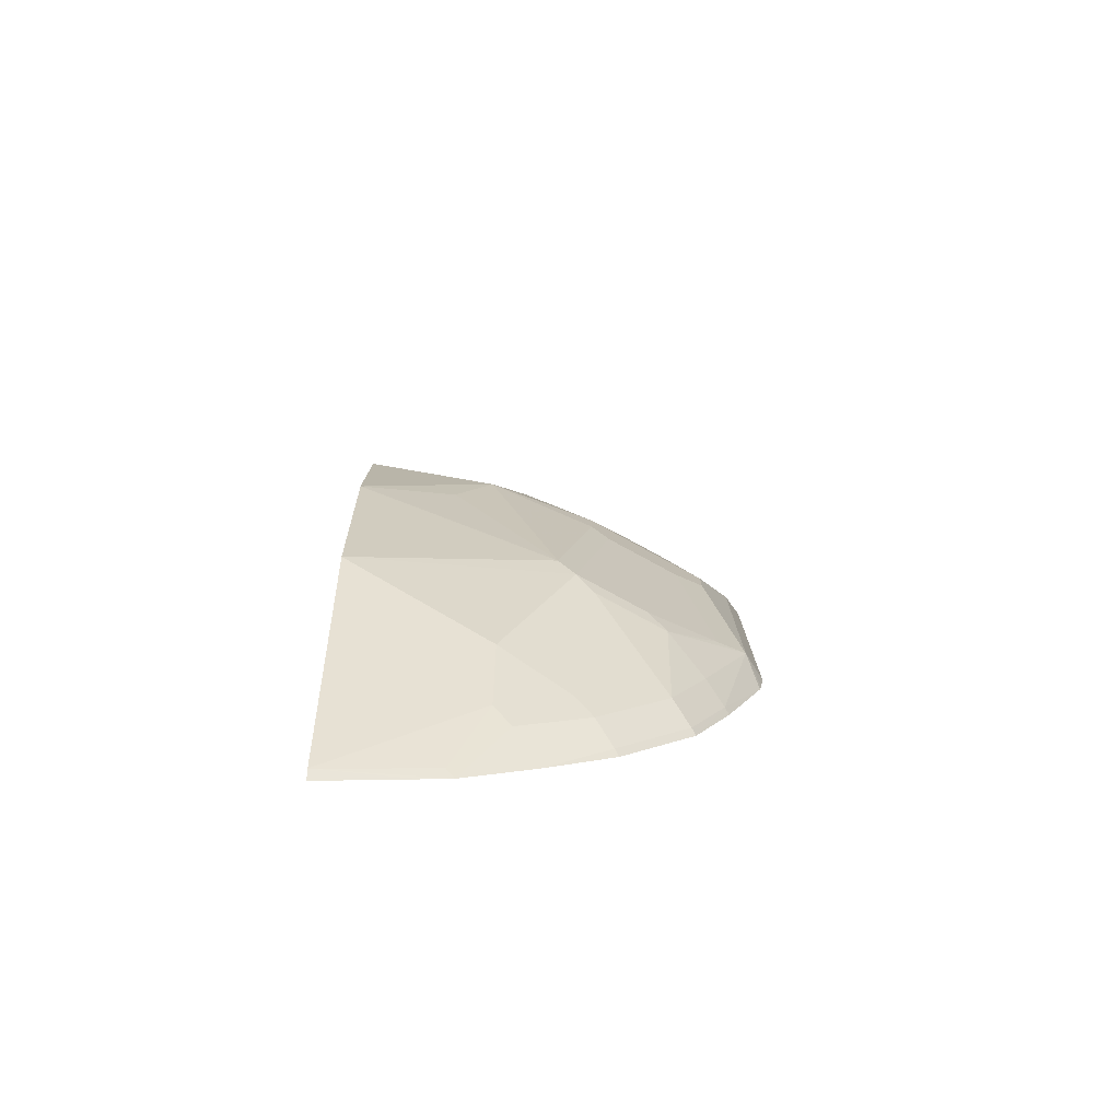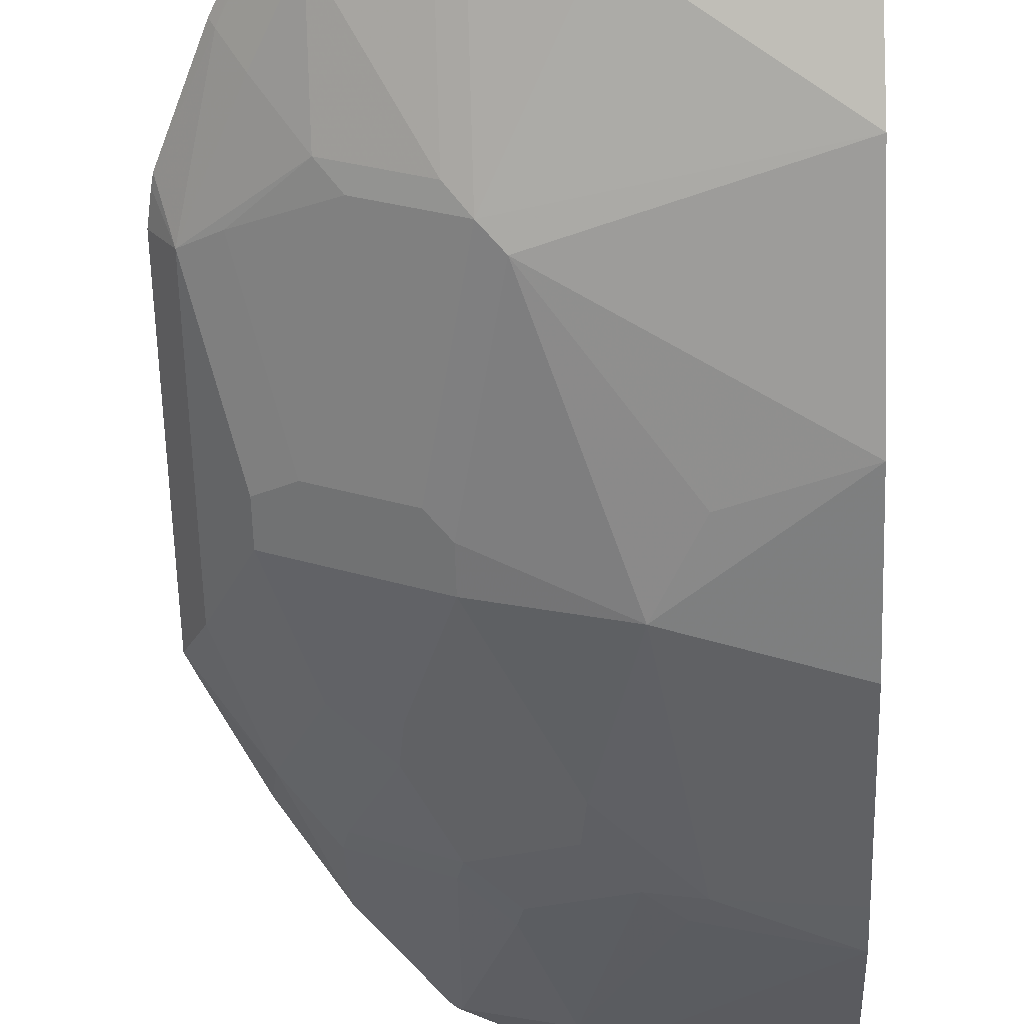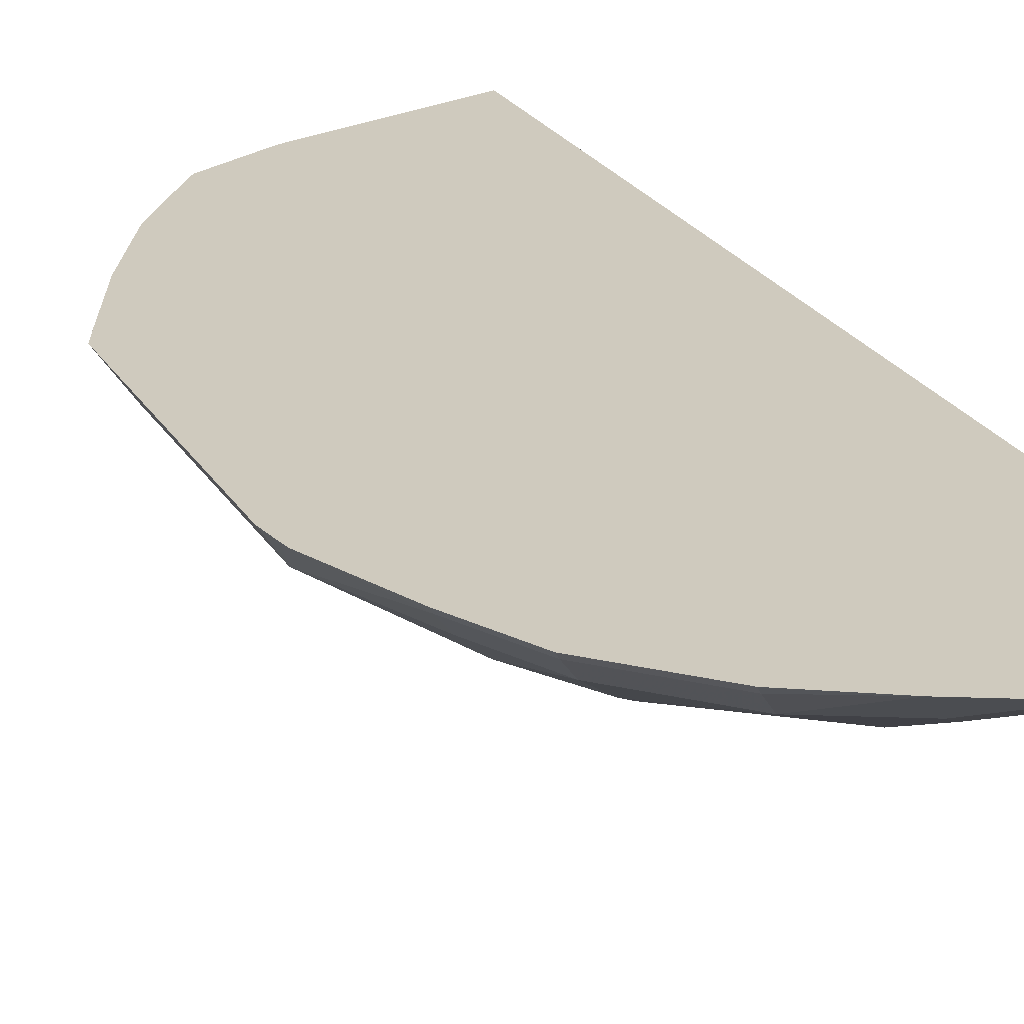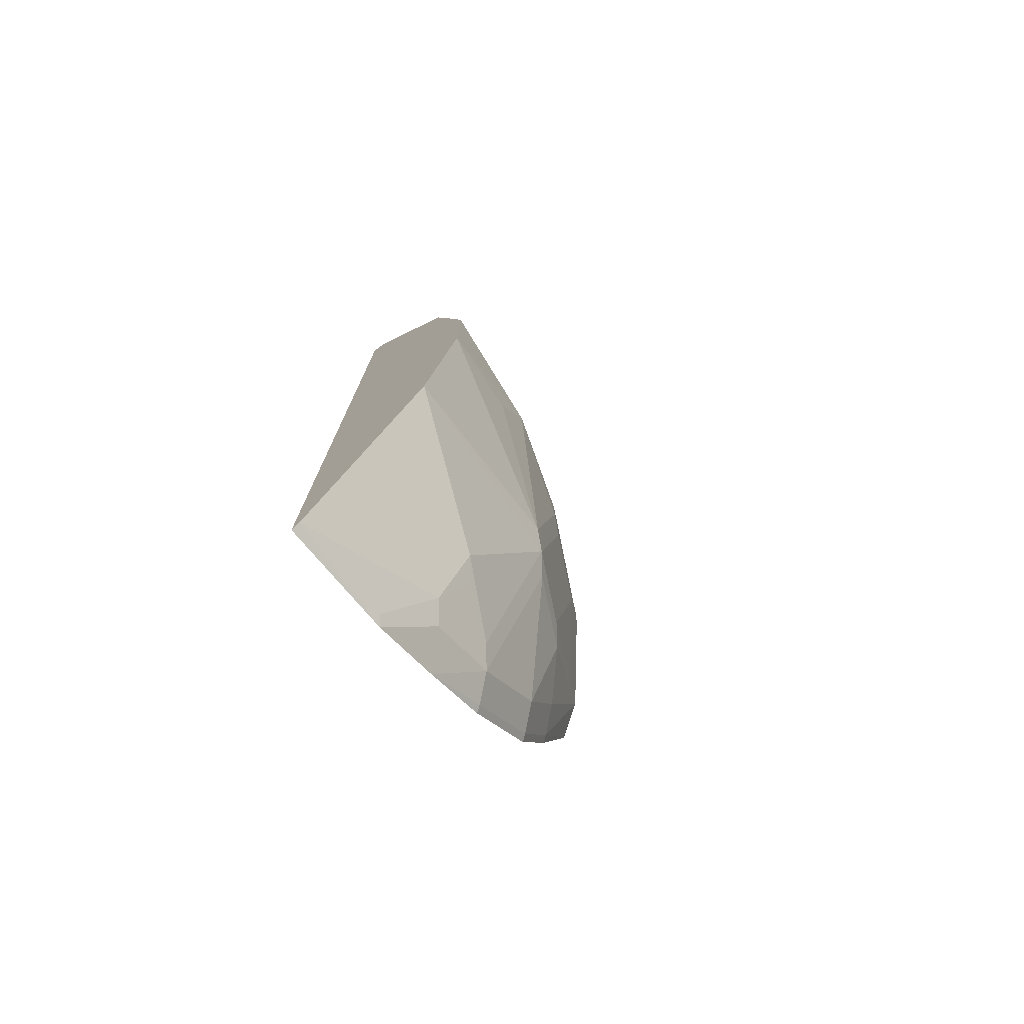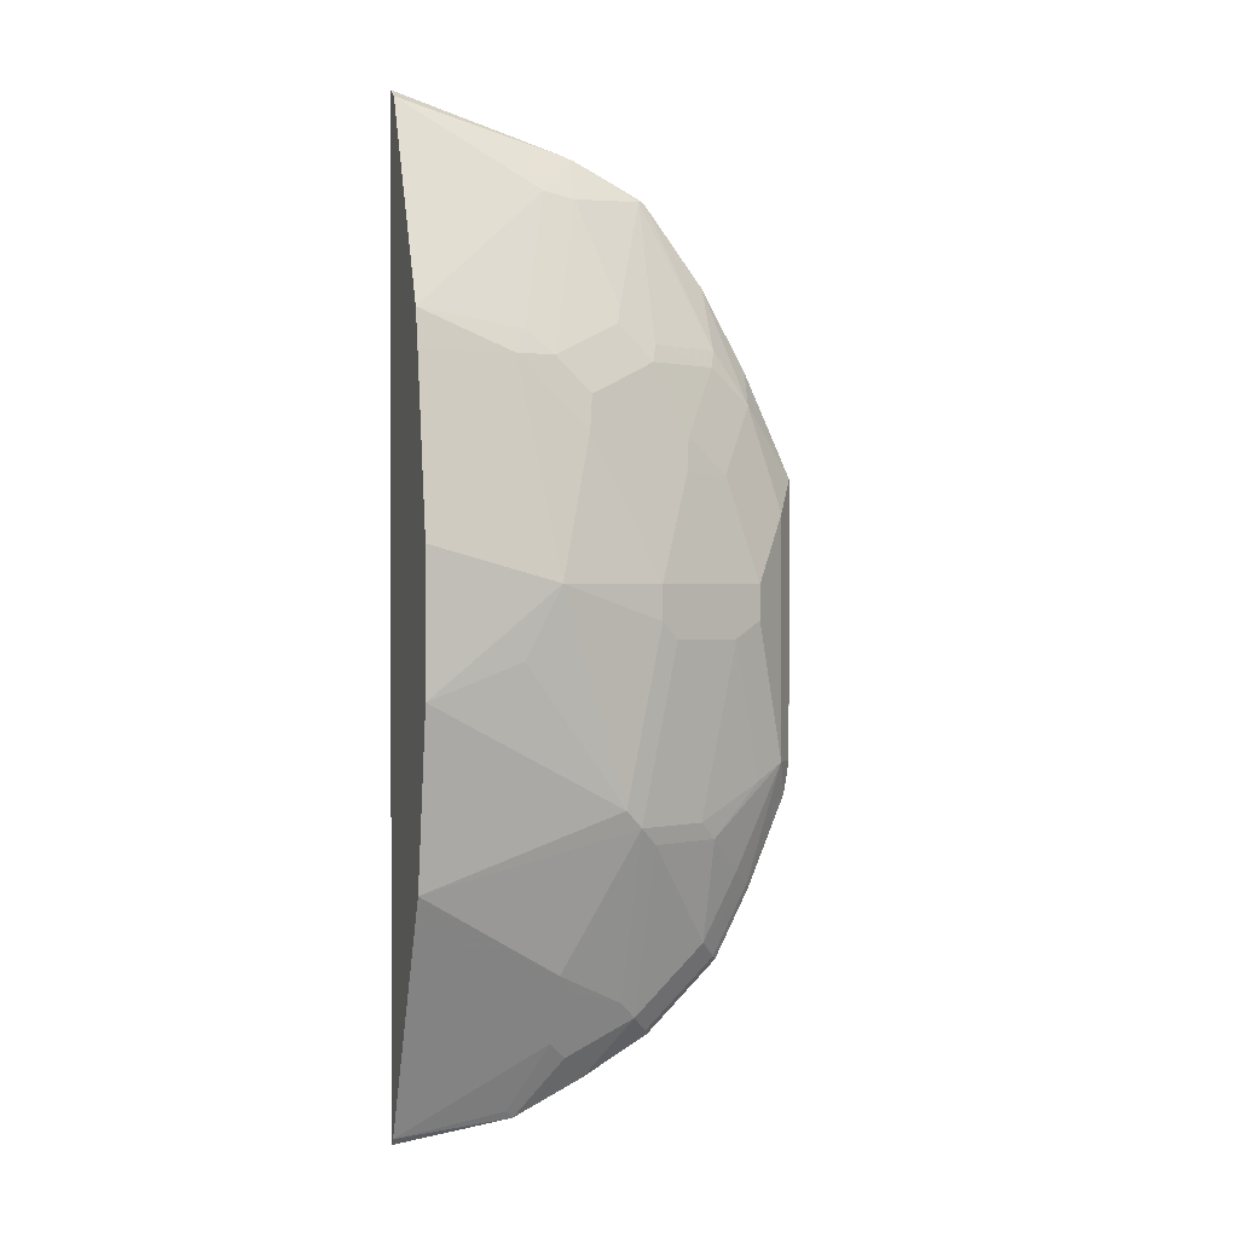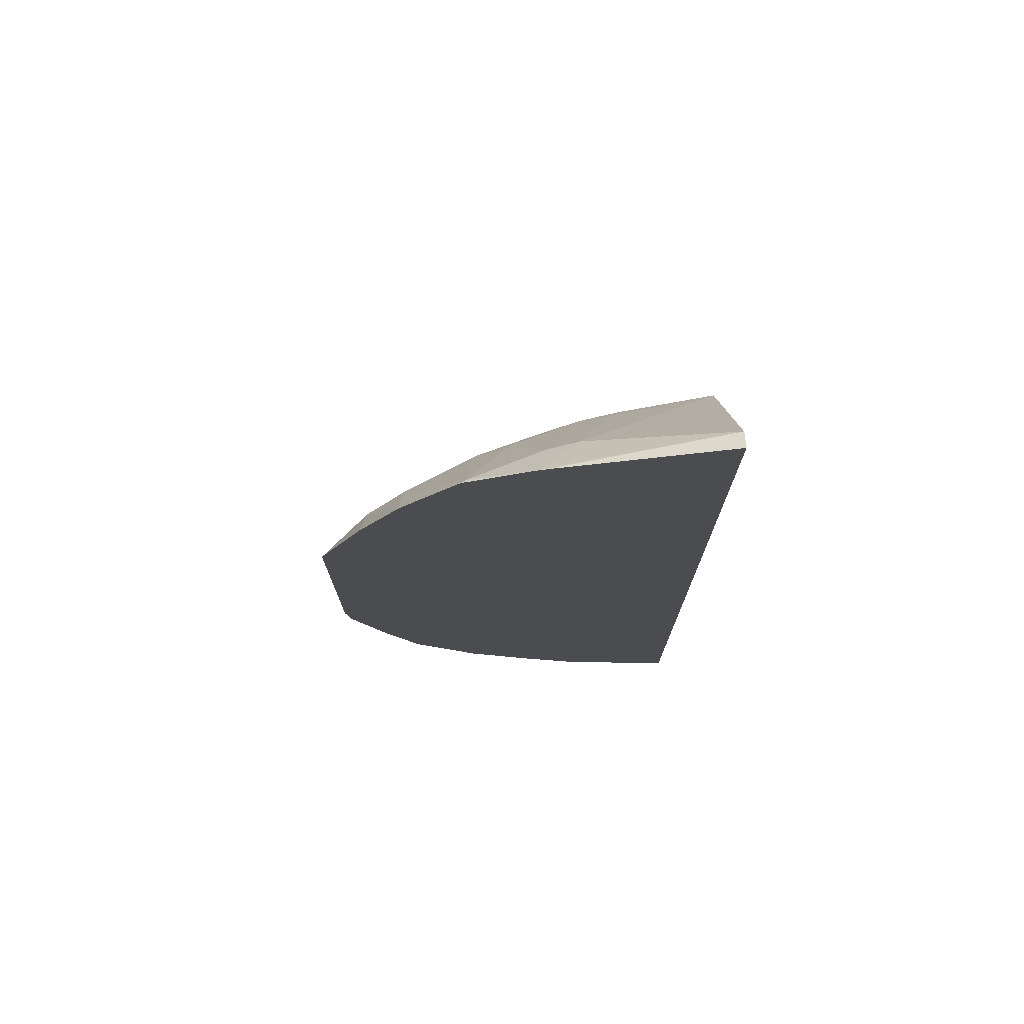
<metadata>
{"format":"obj","ext":"obj","renderer":"f3d","projection":"perspective","resolution":1024,"background":"white","views":[{"elev":-78.1,"azim":-2.0,"up":"+Z"},{"elev":-60.5,"azim":-178.3,"up":"+Y"},{"elev":23.2,"azim":156.8,"up":"+Y"},{"elev":-76.2,"azim":-51.9,"up":"+Z"},{"elev":0.6,"azim":-16.3,"up":"+Z"},{"elev":74.7,"azim":179.0,"up":"+Z"}]}
</metadata>
<code>
v 0.1008 -0.3317 0.309
v 0.1008 -0.3415 0.3037
v 0.1917 -0.3317 0.2801
v 0.1008 -0.3317 -0.2312
v 0.195 -0.3334 0.2768
v 0.1972 -0.3317 0.2781
v 0.1008 -0.3604 0.266
v 0.1761 -0.3523 0.2579
v 0.151 -0.3317 -0.2235
v 0.1008 -0.3361 -0.2272
v 0.1934 -0.3491 0.2548
v 0.2327 -0.3334 0.2579
v 0.2116 -0.3317 0.2707
v 0.1008 -0.3981 0.1905
v 0.1573 -0.39 0.1824
v 0.1647 -0.3317 -0.2213
v 0.1008 -0.3557 -0.188
v 0.1604 -0.335 -0.217
v 0.1793 -0.3539 -0.1792
v 0.1722 -0.3916 0.1698
v 0.2099 -0.3727 0.1887
v 0.2123 -0.368 0.1981
v 0.2369 -0.3317 0.2562
v 0.2344 -0.3317 0.2587
v 0.2312 -0.368 0.1792
v 0.2689 -0.3491 0.1792
v 0.1008 -0.4025 0.1698
v 0.151 -0.3963 0.1698
v 0.2025 -0.3317 -0.2025
v 0.1887 -0.3468 -0.1887
v 0.1008 -0.3746 -0.1502
v 0.1887 -0.3656 -0.151
v 0.1793 -0.3727 -0.1415
v 0.1911 -0.3916 0.151
v 0.2288 -0.3727 0.1698
v 0.2682 -0.3317 0.214
v 0.2666 -0.3539 0.1698
v 0.2894 -0.346 0.151
v 0.1008 -0.4214 0.07546
v 0.1699 -0.4152 0.05658
v 0.1887 -0.3963 0.1321
v 0.2381 -0.3317 -0.1814
v 0.2359 -0.335 -0.1792
v 0.2265 -0.3468 -0.1698
v 0.1008 -0.3935 -0.1125
v 0.217 -0.3539 -0.1604
v 0.1008 -0.4025 -0.09433
v 0.217 -0.3916 -0.06604
v 0.2477 -0.3727 0.1321
v 0.2924 -0.3317 0.1698
v 0.2705 -0.3649 0.1132
v 0.3082 -0.346 0.09433
v 0.3179 -0.3317 0.1132
v 0.3124 -0.3317 0.1256
v 0.1008 -0.4214 2.48e-06
v 0.2265 -0.3963 0.05658
v 0.2076 -0.3963 0.09433
v 0.151 -0.4152 0.01888
v 0.2076 -0.3963 -0.05657
v 0.2265 -0.3963 0.03776
v 0.2758 -0.3317 -0.1437
v 0.2736 -0.335 -0.1415
v 0.2642 -0.3468 -0.1321
v 0.2265 -0.3845 -0.07545
v 0.2548 -0.3727 -0.06604
v 0.2359 -0.3916 0.02834
v 0.2453 -0.3774 0.1132
v 0.2894 -0.3649 0.05658
v 0.3082 -0.346 -0.0377
v 0.3179 -0.3317 -0.0377
v 0.2736 -0.3727 0.02834
v 0.2894 -0.3649 0.03776
v 0.2947 -0.3317 -0.1059
v 0.2925 -0.335 -0.1038
v 0.2831 -0.3468 -0.09433
v 0.2642 -0.3656 -0.07545
v 0.2925 -0.3539 -0.04716
v 0.3147 -0.3317 -0.05657
v 0.3157 -0.3317 -0.0515
f 38 53 54
f 40 55 58
f 38 54 50
f 39 55 40
f 40 56 57
f 40 57 41
f 40 58 59
f 44 64 48
f 40 60 56
f 42 61 62
f 42 62 43
f 43 62 63
f 43 63 44
f 44 63 64
f 38 52 53
f 40 59 60
f 38 68 52
f 33 46 48
f 37 51 38
f 28 40 41
f 29 42 43
f 29 43 44
f 29 44 30
f 30 44 32
f 32 44 46
f 32 46 33
f 38 51 68
f 33 47 45
f 33 48 47
f 34 41 35
f 35 41 57
f 35 57 49
f 35 49 37
f 36 38 50
f 37 49 51
f 44 48 46
f 47 48 59
f 51 56 68
f 48 65 71
f 62 74 63
f 63 74 75
f 63 75 76
f 63 76 64
f 65 77 71
f 65 76 77
f 69 72 77
f 69 77 76
f 69 76 75
f 69 75 74
f 69 74 78
f 69 78 79
f 69 79 70
f 71 77 72
f 73 78 74
f 61 74 62
f 61 73 74
f 60 71 72
f 60 66 71
f 48 71 66
f 48 64 76
f 48 76 65
f 49 57 56
f 49 56 67
f 49 67 51
f 51 67 56
f 47 59 55
f 28 39 40
f 52 72 69
f 52 69 70
f 52 70 53
f 55 59 58
f 56 60 72
f 56 72 68
f 59 66 60
f 52 68 72
f 27 39 28
f 48 66 59
f 26 37 38
f 1 10 17
f 1 17 31
f 1 31 45
f 1 45 47
f 1 47 55
f 1 55 39
f 1 39 27
f 1 27 14
f 1 14 7
f 1 7 2
f 2 5 6
f 2 6 3
f 2 7 8
f 2 8 5
f 4 9 10
f 1 4 10
f 1 9 4
f 1 16 9
f 1 29 16
f 26 38 36
f 1 2 3
f 1 3 6
f 1 6 13
f 1 13 24
f 1 24 23
f 1 23 36
f 5 8 11
f 1 36 50
f 1 54 53
f 1 53 70
f 1 70 79
f 1 79 78
f 1 78 73
f 1 73 61
f 1 42 29
f 1 50 54
f 5 11 12
f 1 61 42
f 6 12 13
f 16 30 18
f 17 19 31
f 18 30 19
f 19 30 32
f 19 32 33
f 19 33 45
f 19 45 31
f 16 29 30
f 20 41 34
f 20 35 21
f 21 35 25
f 21 25 22
f 23 26 36
f 25 35 37
f 5 12 6
f 25 37 26
f 20 34 35
f 15 28 20
f 20 28 41
f 14 27 28
f 8 14 15
f 7 14 8
f 14 28 15
f 8 15 11
f 9 16 10
f 10 16 18
f 10 19 17
f 11 15 20
f 11 20 21
f 10 18 19
f 11 21 22
f 11 22 12
f 12 23 24
f 12 24 13
f 12 22 25
f 12 25 26
f 12 26 23

</code>
